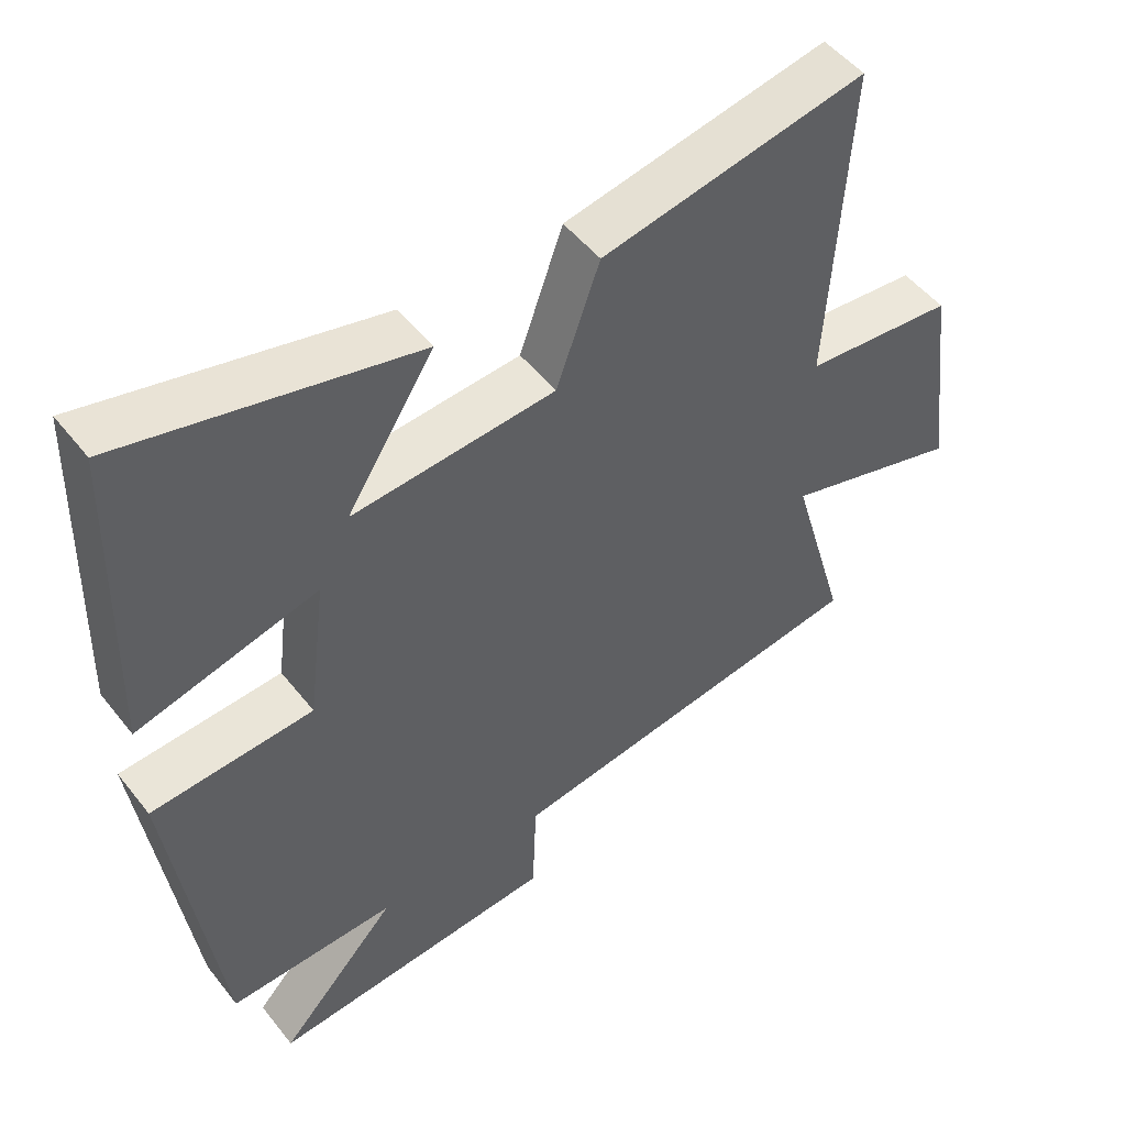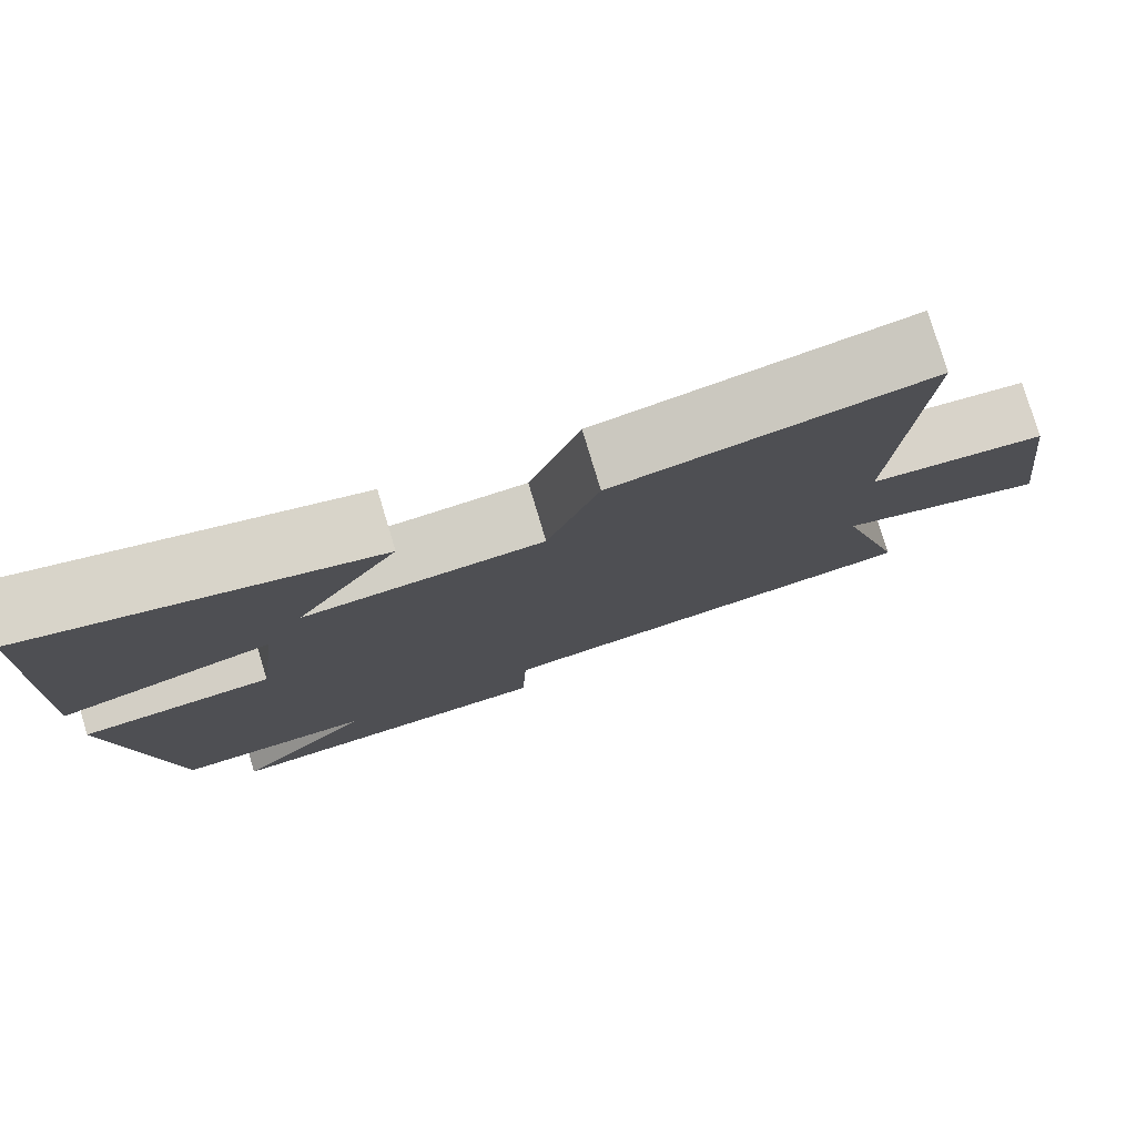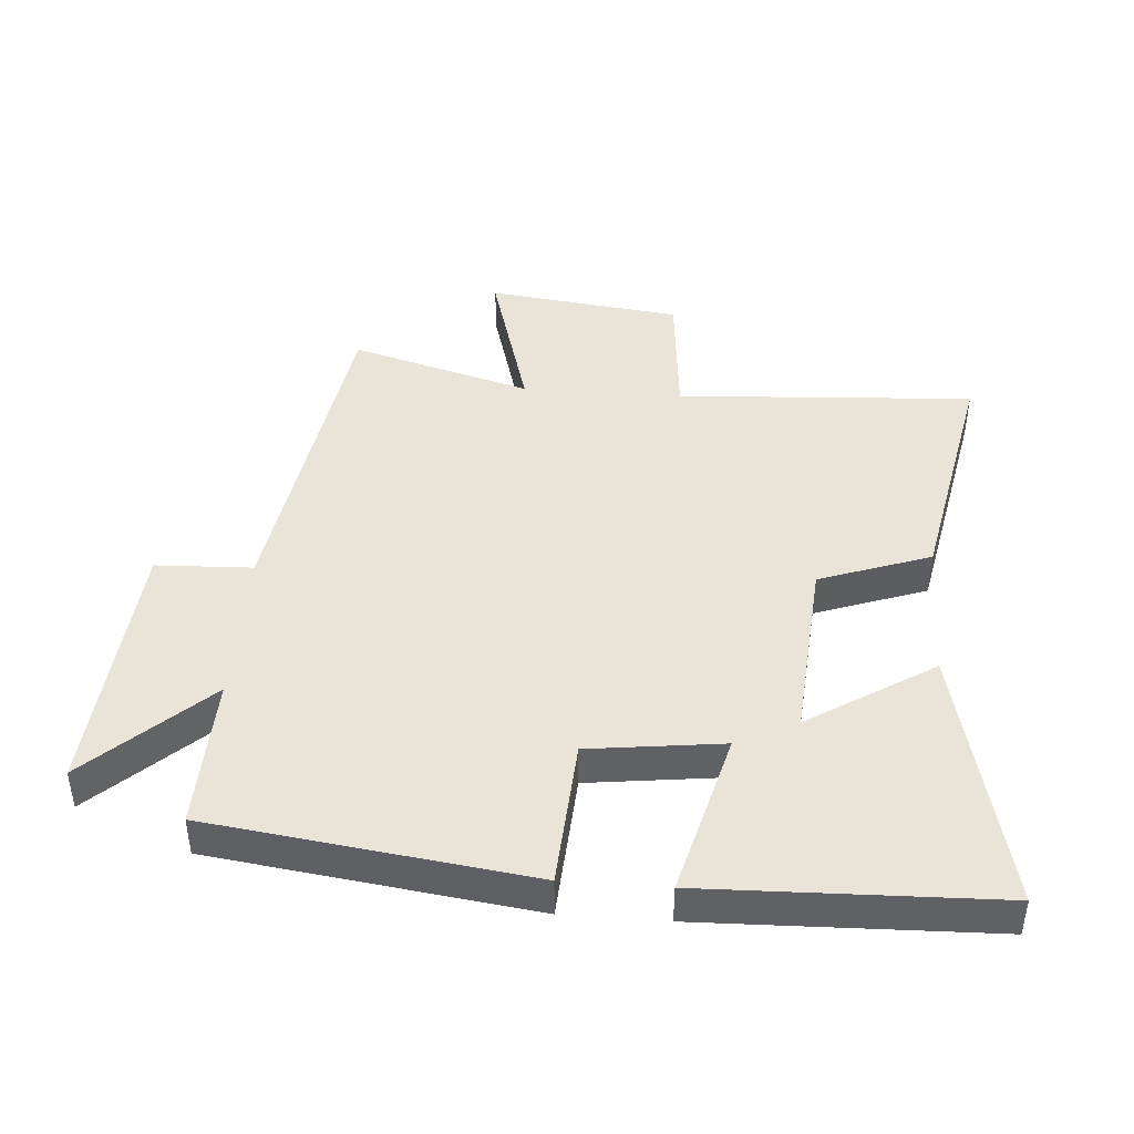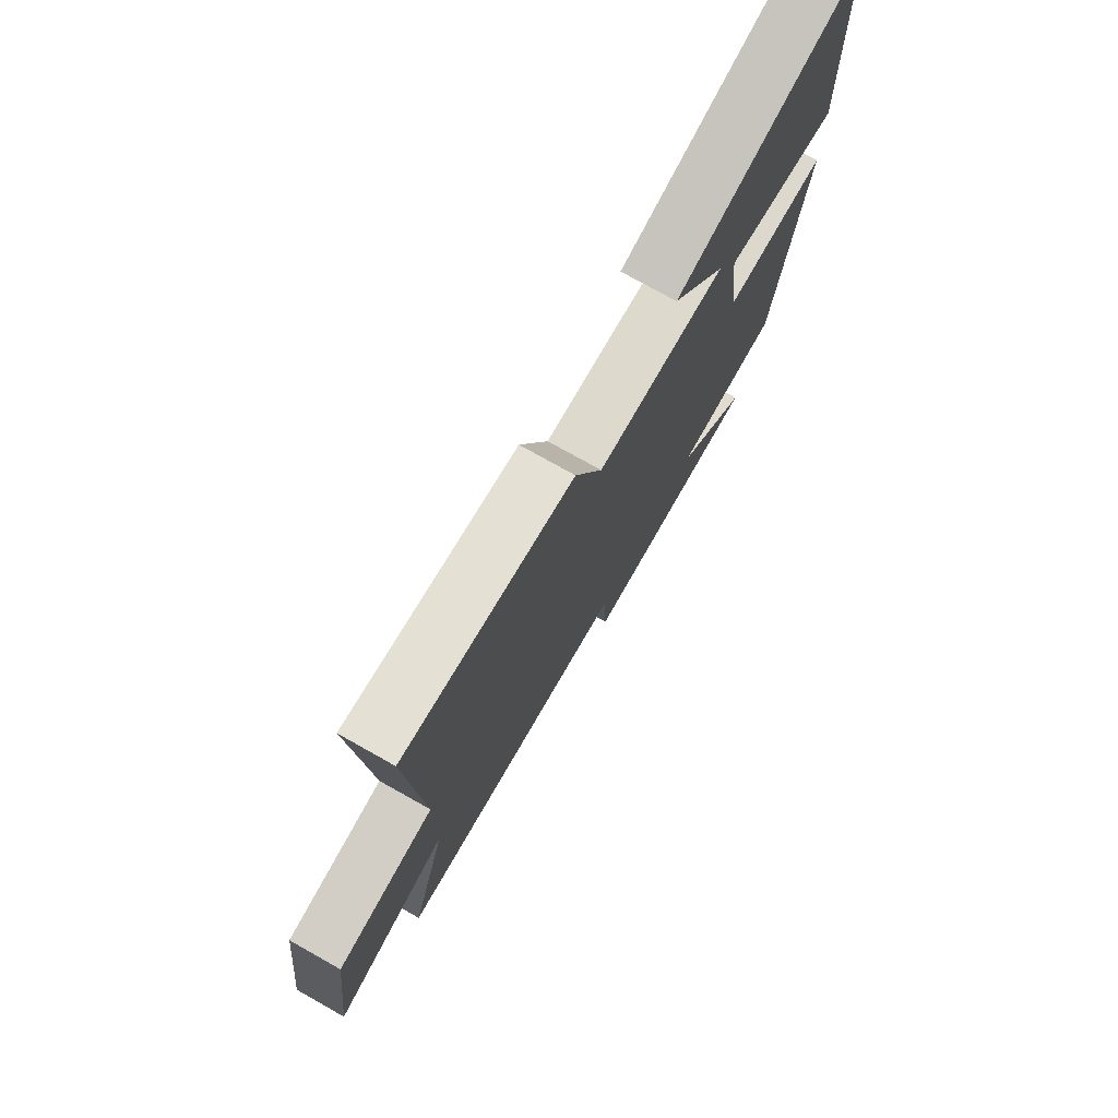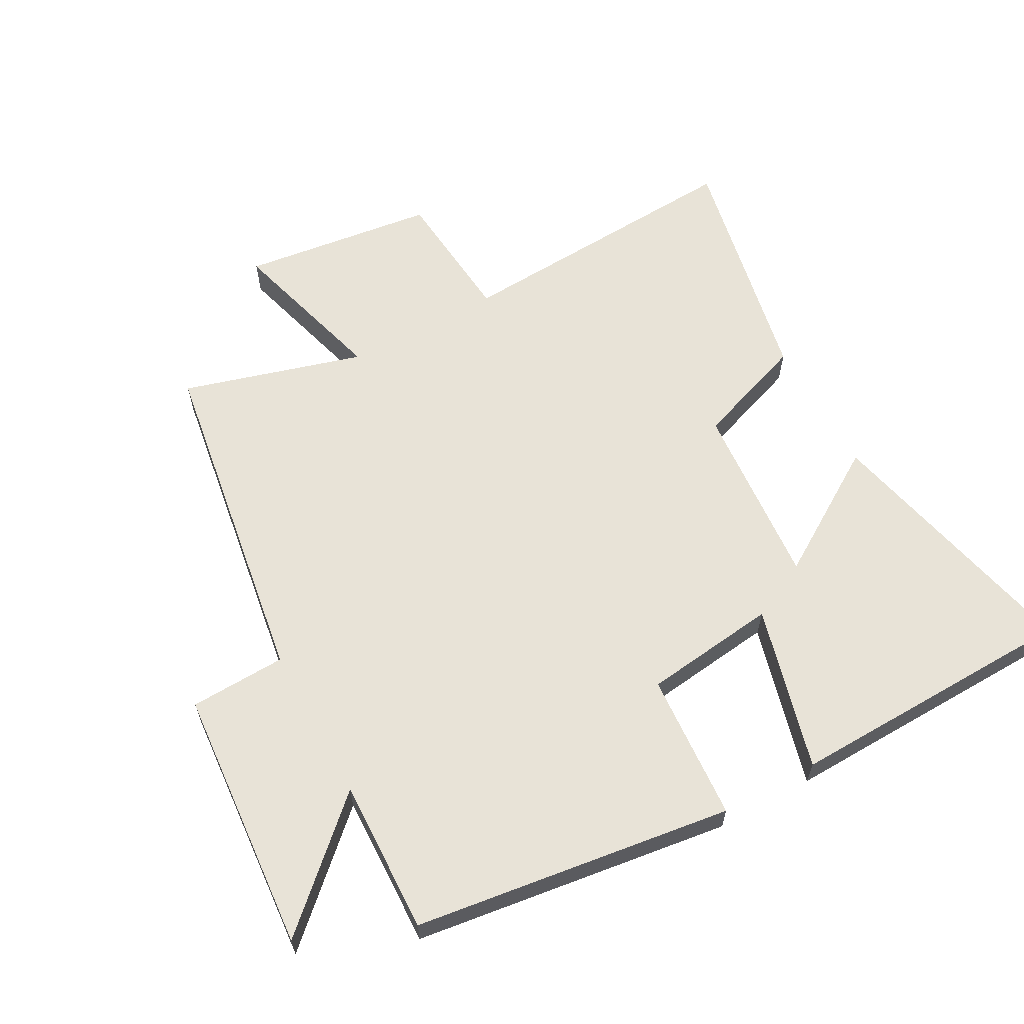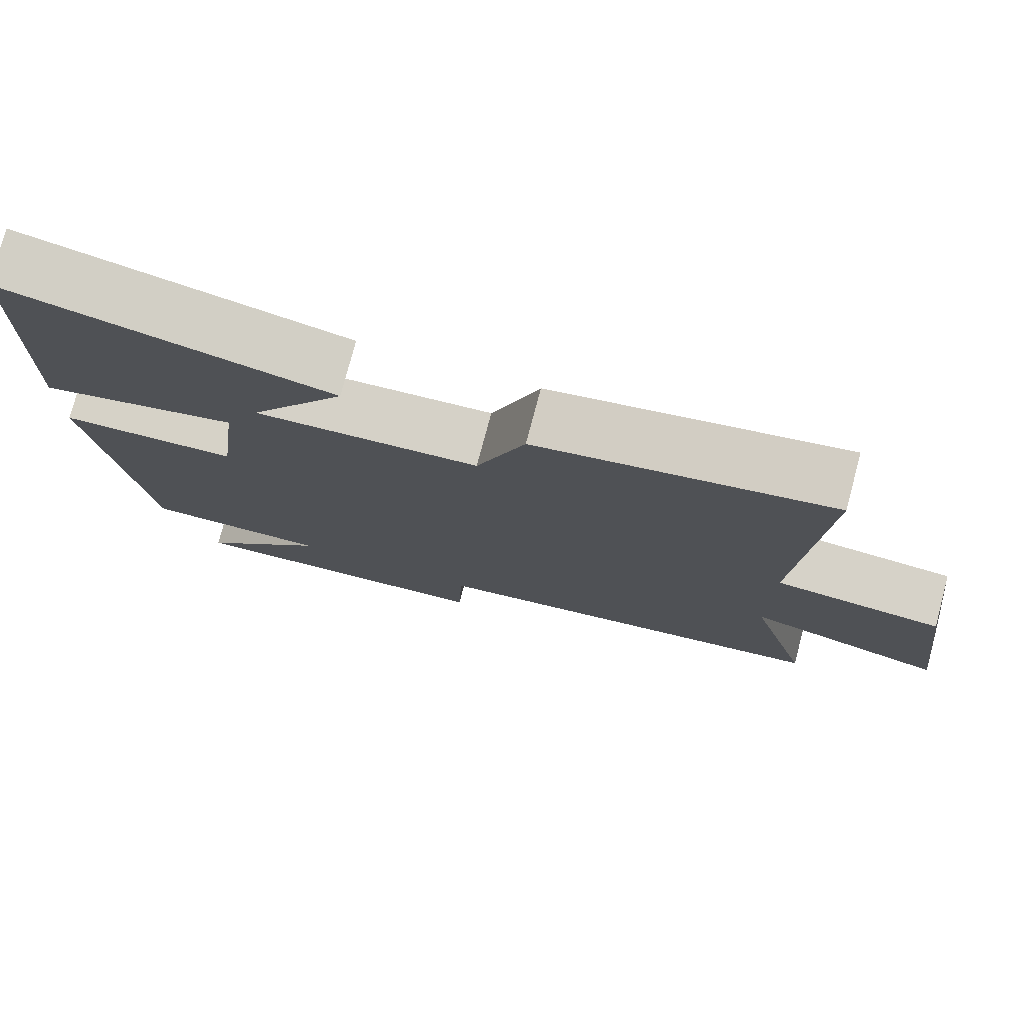
<metadata>
{"format":"obj","ext":"obj","renderer":"f3d","projection":"perspective","resolution":1024,"background":"white","views":[{"elev":50.3,"azim":-36.8,"up":"+Z"},{"elev":78.6,"azim":-16.8,"up":"+Z"},{"elev":43.4,"azim":-85.7,"up":"+Y"},{"elev":76.3,"azim":119.3,"up":"+Z"},{"elev":61.9,"azim":-118.6,"up":"+Y"},{"elev":77.3,"azim":14.9,"up":"+Z"}]}
</metadata>
<code>
v -0.487 0.07 0.597
v -0.074 0.07 0.5
v -0.198 0.07 0.305
v 0.09 0.07 0.327
v 0.152 0.07 0.5
v 0.528 0.07 0.574
v 0.5 0.07 0.111
v 0.714 0.07 0.091
v 0.752 0.07 -0.211
v 0.5 0.07 -0.139
v 0.581 0.07 -0.42
v 0.053 0.07 -0.5
v 0.047 0.07 -0.65
v -0.365 0.07 -0.682
v -0.195 0.07 -0.5
v -0.434 0.07 -0.507
v -0.5 0.07 -0.012
v -0.27 0.07 0.003
v -0.244 0.07 0.211
v -0.5 0.07 0.144
v -0.487 0 0.597
v -0.074 0 0.5
v -0.198 0 0.305
v 0.09 0 0.327
v 0.152 0 0.5
v 0.528 0 0.574
v 0.5 0 0.111
v 0.714 0 0.091
v 0.752 0 -0.211
v 0.5 0 -0.139
v 0.581 0 -0.42
v 0.053 0 -0.5
v 0.047 0 -0.65
v -0.365 0 -0.682
v -0.195 0 -0.5
v -0.434 0 -0.507
v -0.5 0 -0.012
v -0.27 0 0.003
v -0.244 0 0.211
v -0.5 0 0.144
f 19 20 1
f 15 16 17 18
f 15 18 19
f 12 13 14 15
f 12 15 19
f 11 12 19
f 10 11 19
f 7 8 9 10
f 7 10 19
f 4 5 6 7
f 3 4 7 19
f 1 2 3
f 1 3 19
f 21 40 39
f 38 37 36 35
f 39 38 35
f 35 34 33 32
f 39 35 32
f 39 32 31
f 39 31 30
f 30 29 28 27
f 39 30 27
f 27 26 25 24
f 39 27 24 23
f 23 22 21
f 39 23 21
f 1 21 22 2
f 2 22 23 3
f 3 23 24 4
f 4 24 25 5
f 5 25 26 6
f 6 26 27 7
f 7 27 28 8
f 8 28 29 9
f 9 29 30 10
f 10 30 31 11
f 11 31 32 12
f 12 32 33 13
f 13 33 34 14
f 14 34 35 15
f 15 35 36 16
f 16 36 37 17
f 17 37 38 18
f 18 38 39 19
f 19 39 40 20
f 20 40 21 1

</code>
